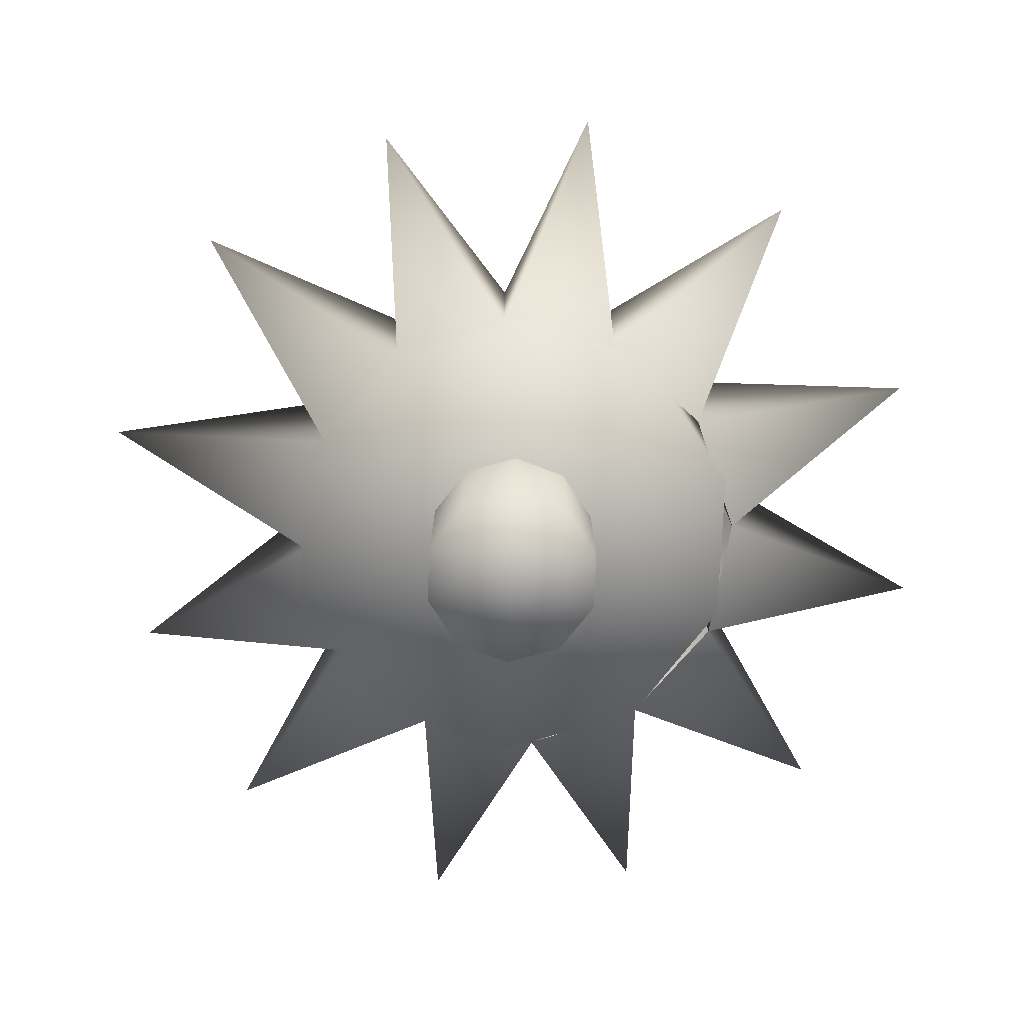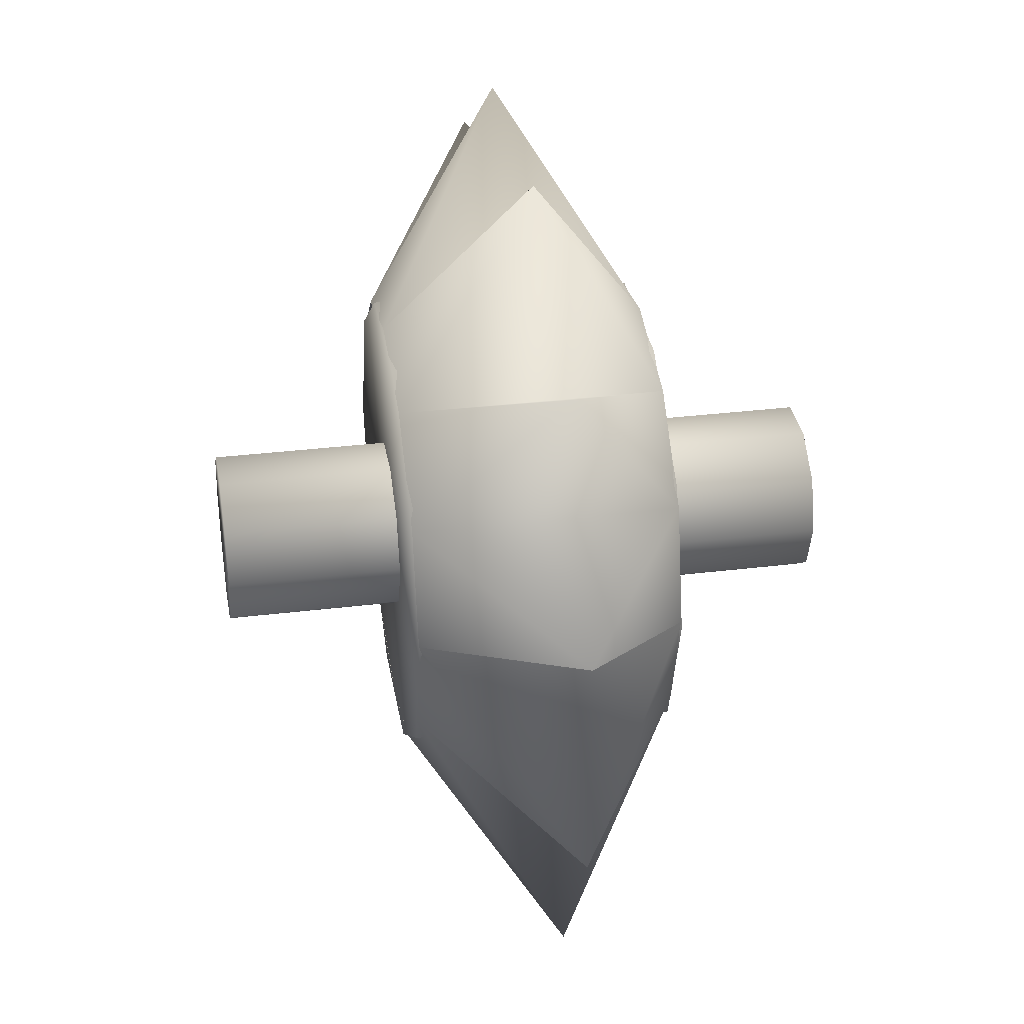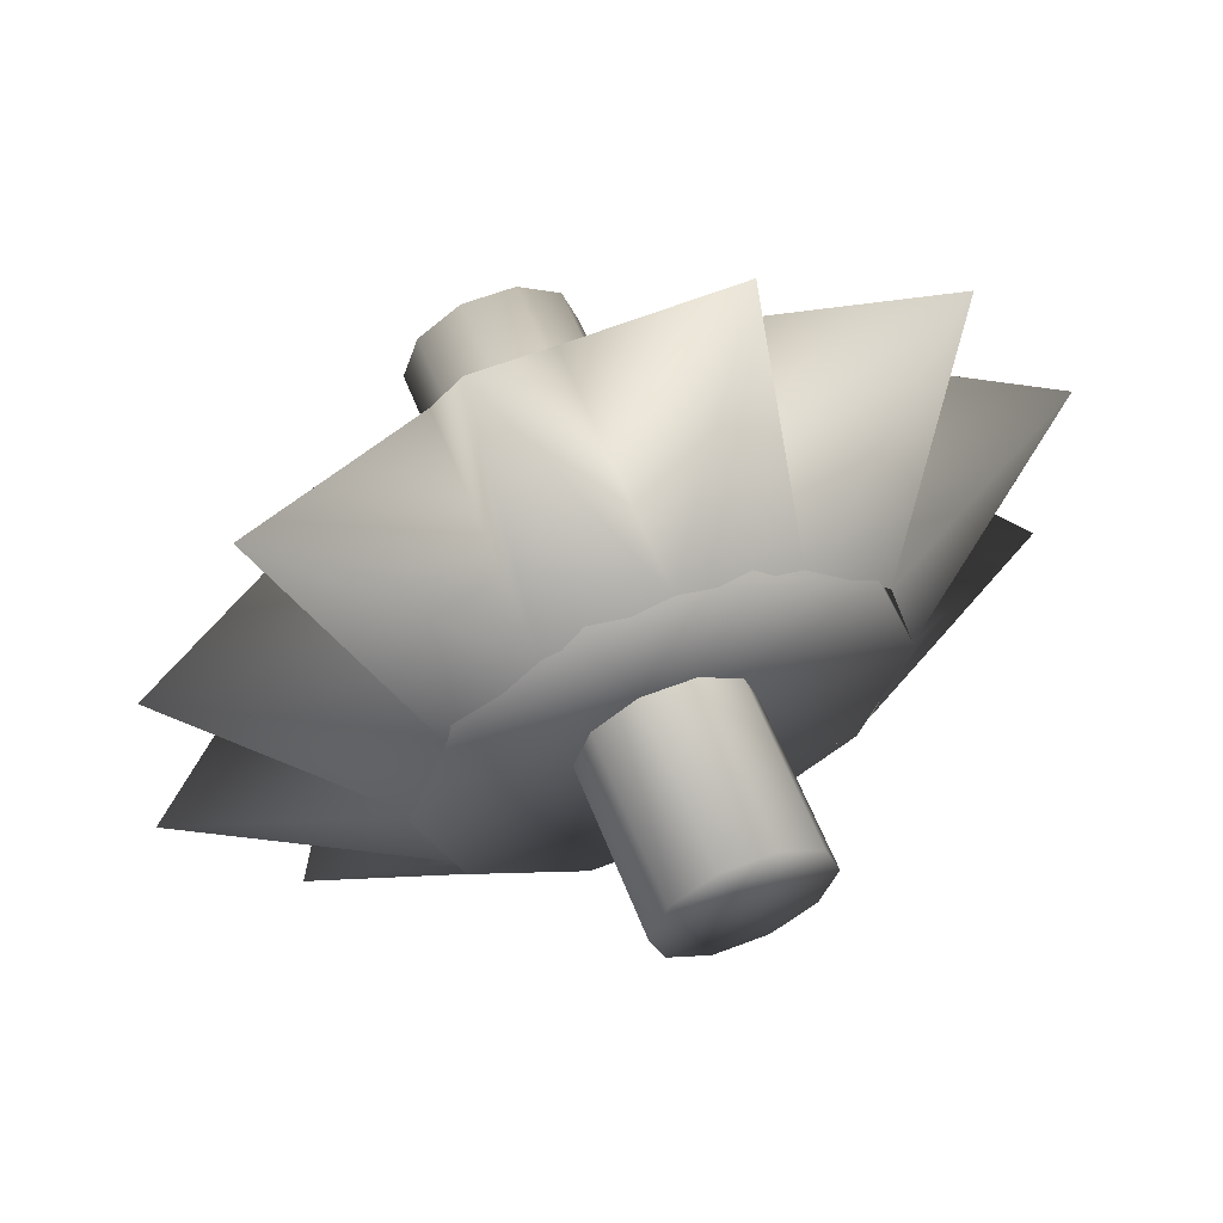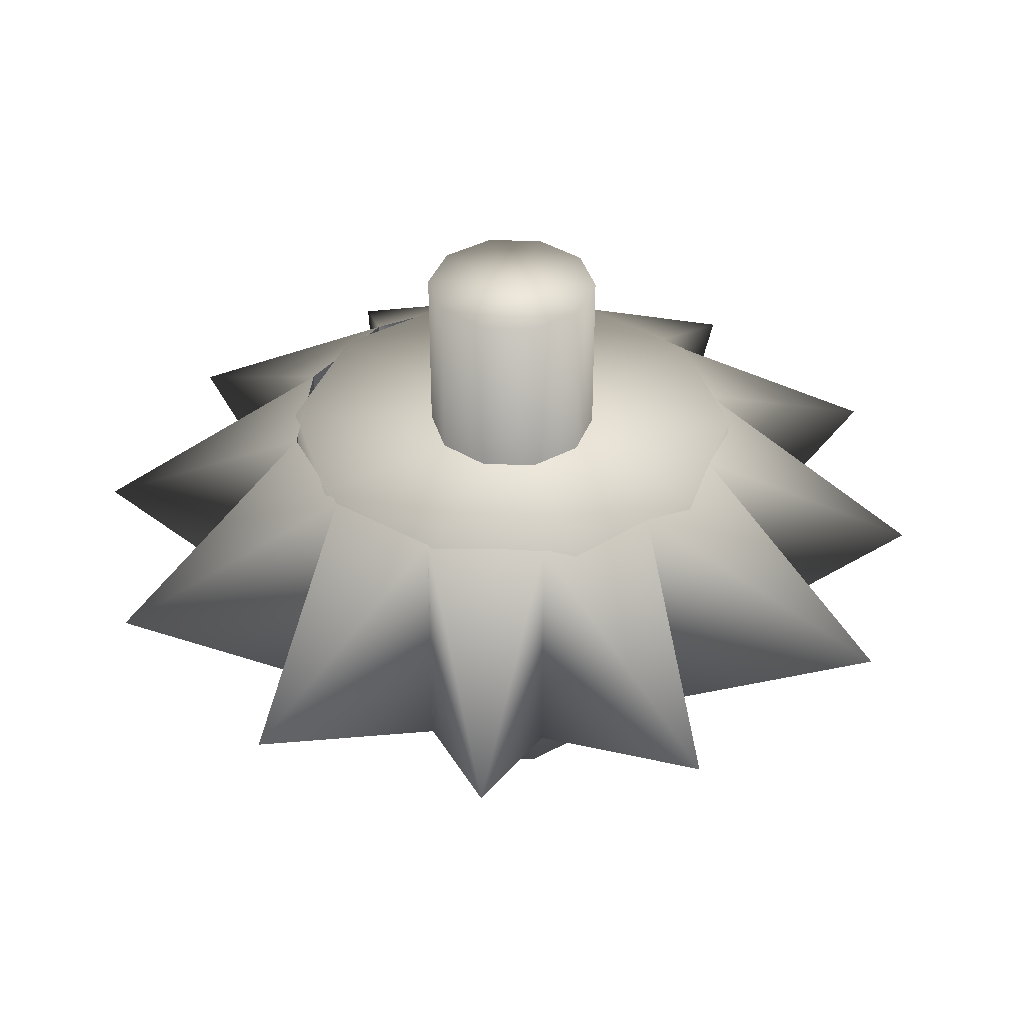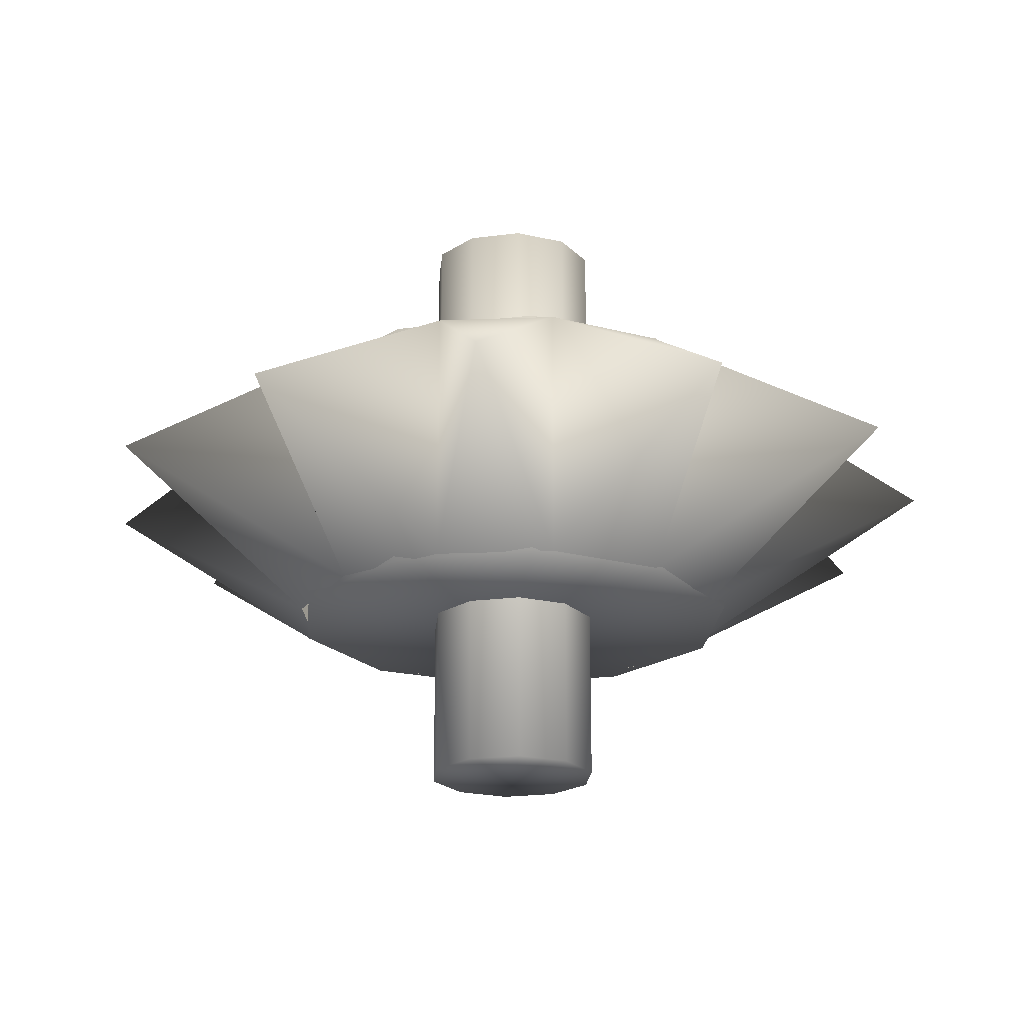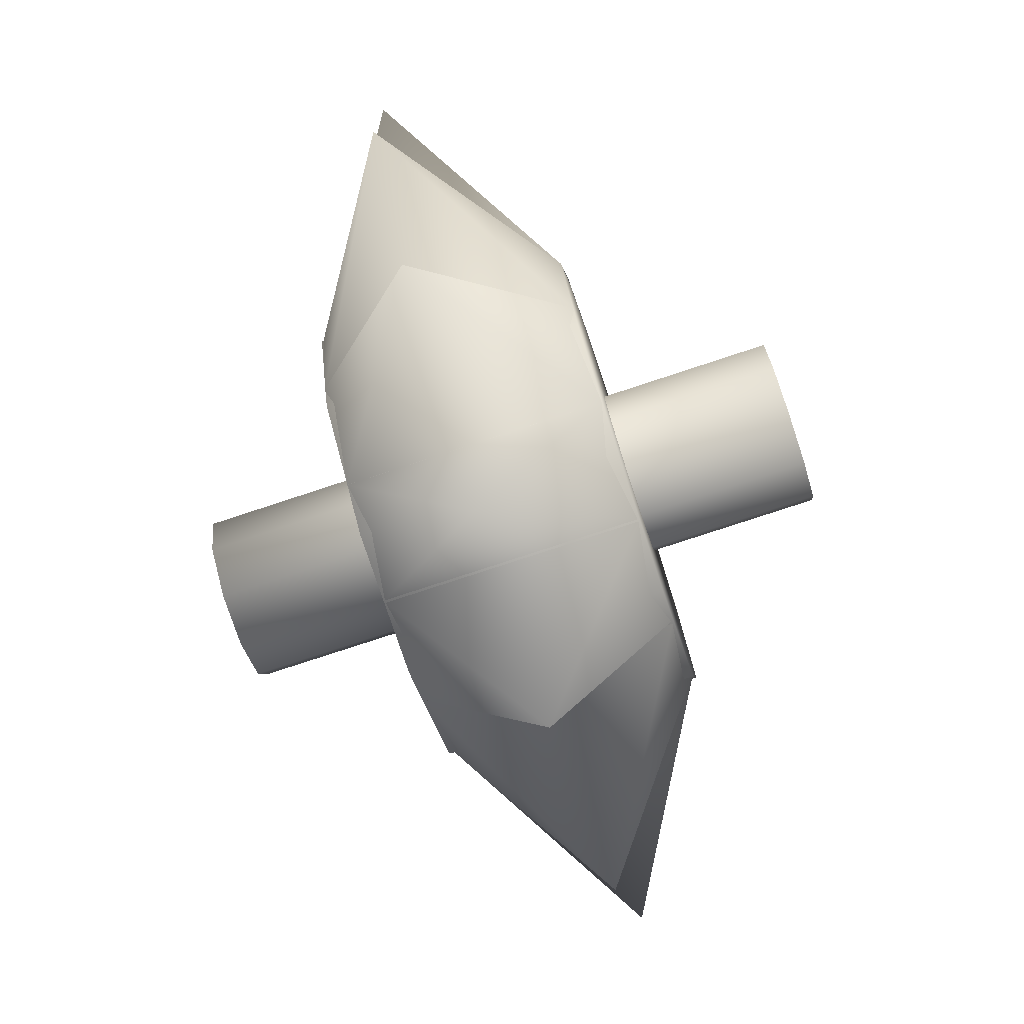
<metadata>
{"format":"obj","ext":"obj","renderer":"f3d","projection":"perspective","resolution":1024,"background":"white","views":[{"elev":-77.6,"azim":123.4,"up":"+Z"},{"elev":33.0,"azim":-99.5,"up":"+Y"},{"elev":60.0,"azim":158.5,"up":"+Y"},{"elev":38.7,"azim":-70.0,"up":"+Z"},{"elev":-21.0,"azim":-131.0,"up":"+Z"},{"elev":-77.1,"azim":-71.7,"up":"+Y"}]}
</metadata>
<code>
v 0.2715 -0.0009836 0.15
v 0.22 -0.1597 0.1501
v 0.2715 -0.001221 -0.15
v 0.22 -0.1599 -0.1499
v 0.001529 -0.001221 -0.15
v 0.001529 -0.0009836 0.15
v 0.08496 -0.2578 0.1502
v 0.08496 -0.258 -0.1498
v -0.08191 -0.2578 0.1502
v -0.08191 -0.258 -0.1498
v -0.2169 -0.1597 0.1501
v -0.2169 -0.1599 -0.1499
v -0.2685 -0.0009836 0.15
v -0.2685 -0.001221 -0.15
v -0.2169 0.1577 0.1499
v -0.2169 0.1575 -0.1501
v -0.08191 0.2558 0.1498
v -0.08191 0.2556 -0.1502
v 0.08496 0.2558 0.1498
v 0.08496 0.2556 -0.1502
v 0.22 0.1577 0.1499
v 0.22 0.1575 -0.1501
v 0.1015 -0.0008236 0.35
v 0.08243 -0.0596 0.35
v 0.1015 -0.001381 -0.35
v 0.08243 -0.06016 -0.35
v 0.001529 -0.001381 -0.35
v 0.001529 -0.0008236 0.35
v 0.03243 -0.09593 0.3501
v 0.03243 -0.09649 -0.3499
v -0.02937 -0.09593 0.3501
v -0.02937 -0.09649 -0.3499
v -0.07937 -0.0596 0.35
v -0.07937 -0.06016 -0.35
v -0.09847 -0.0008236 0.35
v -0.09847 -0.001381 -0.35
v -0.07937 0.05795 0.35
v -0.07937 0.0574 -0.35
v -0.02937 0.09428 0.3499
v -0.02937 0.09372 -0.3501
v 0.03243 0.09428 0.3499
v 0.03243 0.09372 -0.3501
v 0.08243 0.05795 0.35
v 0.08243 0.0574 -0.35
v -0.2659 0.005999 -0.15
v -0.2304 -0.1246 -0.15
v -0.1336 -0.2202 -0.15
v -0.001385 -0.2552 -0.15
v 0.1309 -0.2202 -0.15
v 0.2277 -0.1246 -0.15
v 0.2631 0.005999 -0.15
v 0.2277 0.1366 -0.15
v 0.1309 0.2322 -0.15
v -0.001385 0.2672 -0.15
v -0.1336 0.2322 -0.15
v -0.2304 0.1366 -0.15
v -0.2659 0.005999 0.15
v -0.2304 -0.1246 0.15
v -0.1336 -0.2202 0.15
v -0.001385 -0.2552 0.15
v 0.1309 -0.2202 0.15
v 0.2277 -0.1246 0.15
v 0.2631 0.005999 0.15
v 0.2277 0.1366 0.15
v 0.1309 0.2322 0.15
v -0.001385 0.2672 0.15
v -0.1336 0.2322 0.15
v -0.2304 0.1366 0.15
v -0.4916 -0.1441 2e-08
v -0.364 -0.3601 2e-08
v -0.12 -0.5011 2e-08
v 0.1269 -0.4834 2e-08
v 0.3653 -0.363 2e-08
v 0.5015 -0.1248 2e-08
v 0.4848 0.1303 2e-08
v 0.3645 0.3511 2e-08
v 0.1391 0.494 2e-08
v -0.1354 0.4989 2e-08
v -0.3617 0.3667 2e-08
v -0.4985 0.1258 2e-08
f 1 2 3
f 2 4 3
f 5 3 4
f 6 2 1
f 2 7 4
f 7 8 4
f 5 4 8
f 6 7 2
f 7 9 8
f 9 10 8
f 5 8 10
f 6 9 7
f 9 11 10
f 11 12 10
f 5 10 12
f 6 11 9
f 11 13 12
f 13 14 12
f 5 12 14
f 6 13 11
f 13 15 14
f 15 16 14
f 5 14 16
f 6 15 13
f 15 17 16
f 17 18 16
f 5 16 18
f 6 17 15
f 17 19 18
f 19 20 18
f 5 18 20
f 6 19 17
f 19 21 20
f 21 22 20
f 5 20 22
f 6 21 19
f 21 1 22
f 1 3 22
f 5 22 3
f 6 1 21
f 23 24 25
f 24 26 25
f 27 25 26
f 28 24 23
f 24 29 26
f 29 30 26
f 27 26 30
f 28 29 24
f 29 31 30
f 31 32 30
f 27 30 32
f 28 31 29
f 31 33 32
f 33 34 32
f 27 32 34
f 28 33 31
f 33 35 34
f 35 36 34
f 27 34 36
f 28 35 33
f 35 37 36
f 37 38 36
f 27 36 38
f 28 37 35
f 37 39 38
f 39 40 38
f 27 38 40
f 28 39 37
f 39 41 40
f 41 42 40
f 27 40 42
f 28 41 39
f 41 43 42
f 43 44 42
f 27 42 44
f 28 43 41
f 43 23 44
f 23 25 44
f 27 44 25
f 28 23 43
f 45 57 69
f 57 58 69
f 58 46 69
f 46 45 69
f 46 58 70
f 58 59 70
f 59 47 70
f 47 46 70
f 47 59 71
f 59 60 71
f 60 48 71
f 48 47 71
f 48 60 72
f 60 61 72
f 61 49 72
f 49 48 72
f 49 61 73
f 61 62 73
f 62 50 73
f 50 49 73
f 50 62 74
f 62 63 74
f 63 51 74
f 51 50 74
f 51 63 75
f 63 64 75
f 64 52 75
f 52 51 75
f 52 64 76
f 64 65 76
f 65 53 76
f 53 52 76
f 53 65 77
f 65 66 77
f 66 54 77
f 54 53 77
f 54 66 78
f 66 67 78
f 67 55 78
f 55 54 78
f 55 67 79
f 67 68 79
f 68 56 79
f 56 55 79
f 56 68 80
f 68 57 80
f 57 45 80
f 45 56 80

</code>
